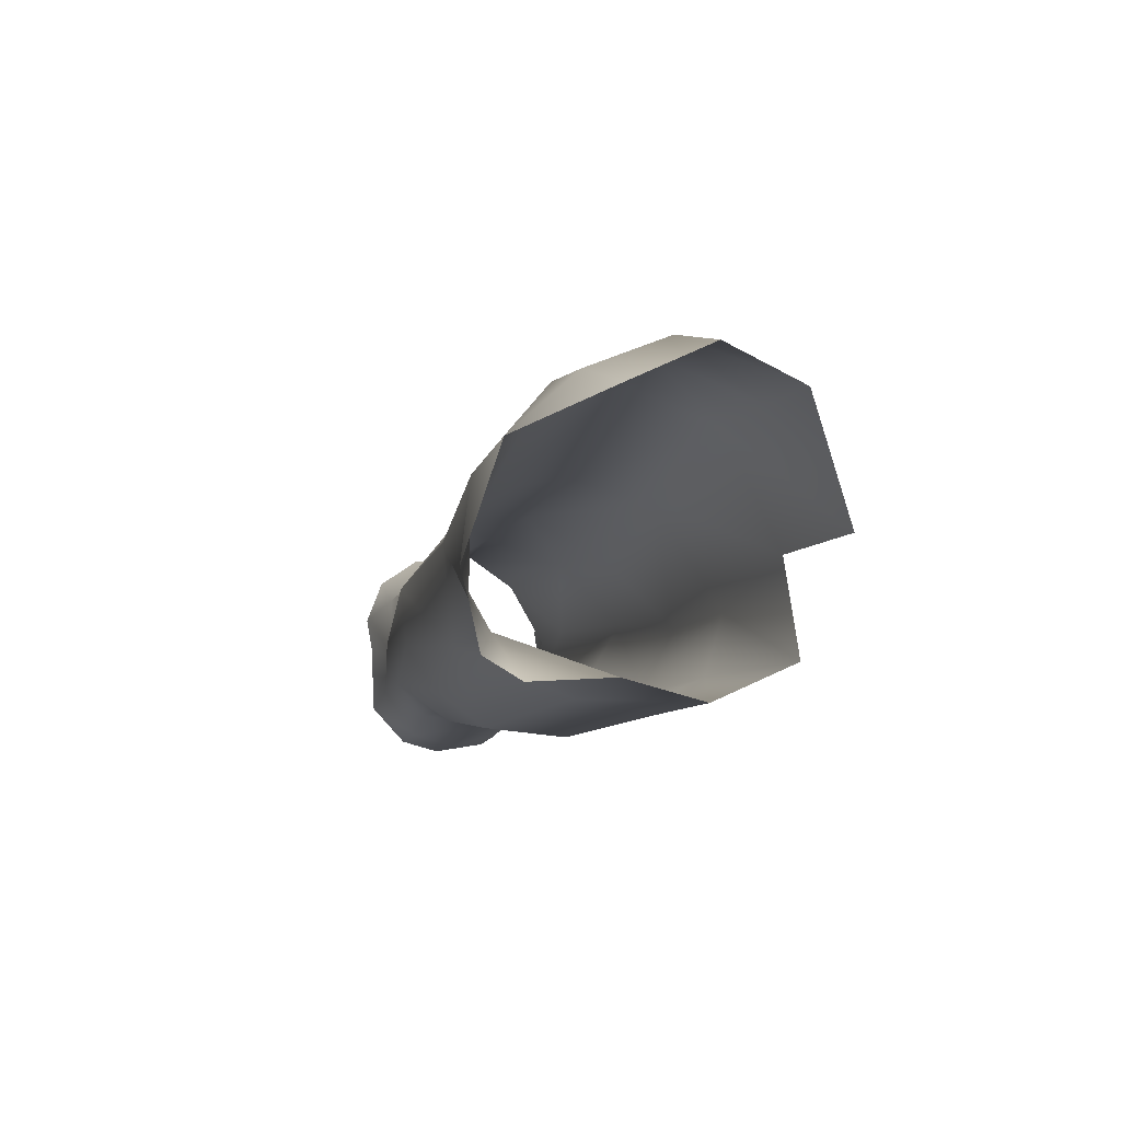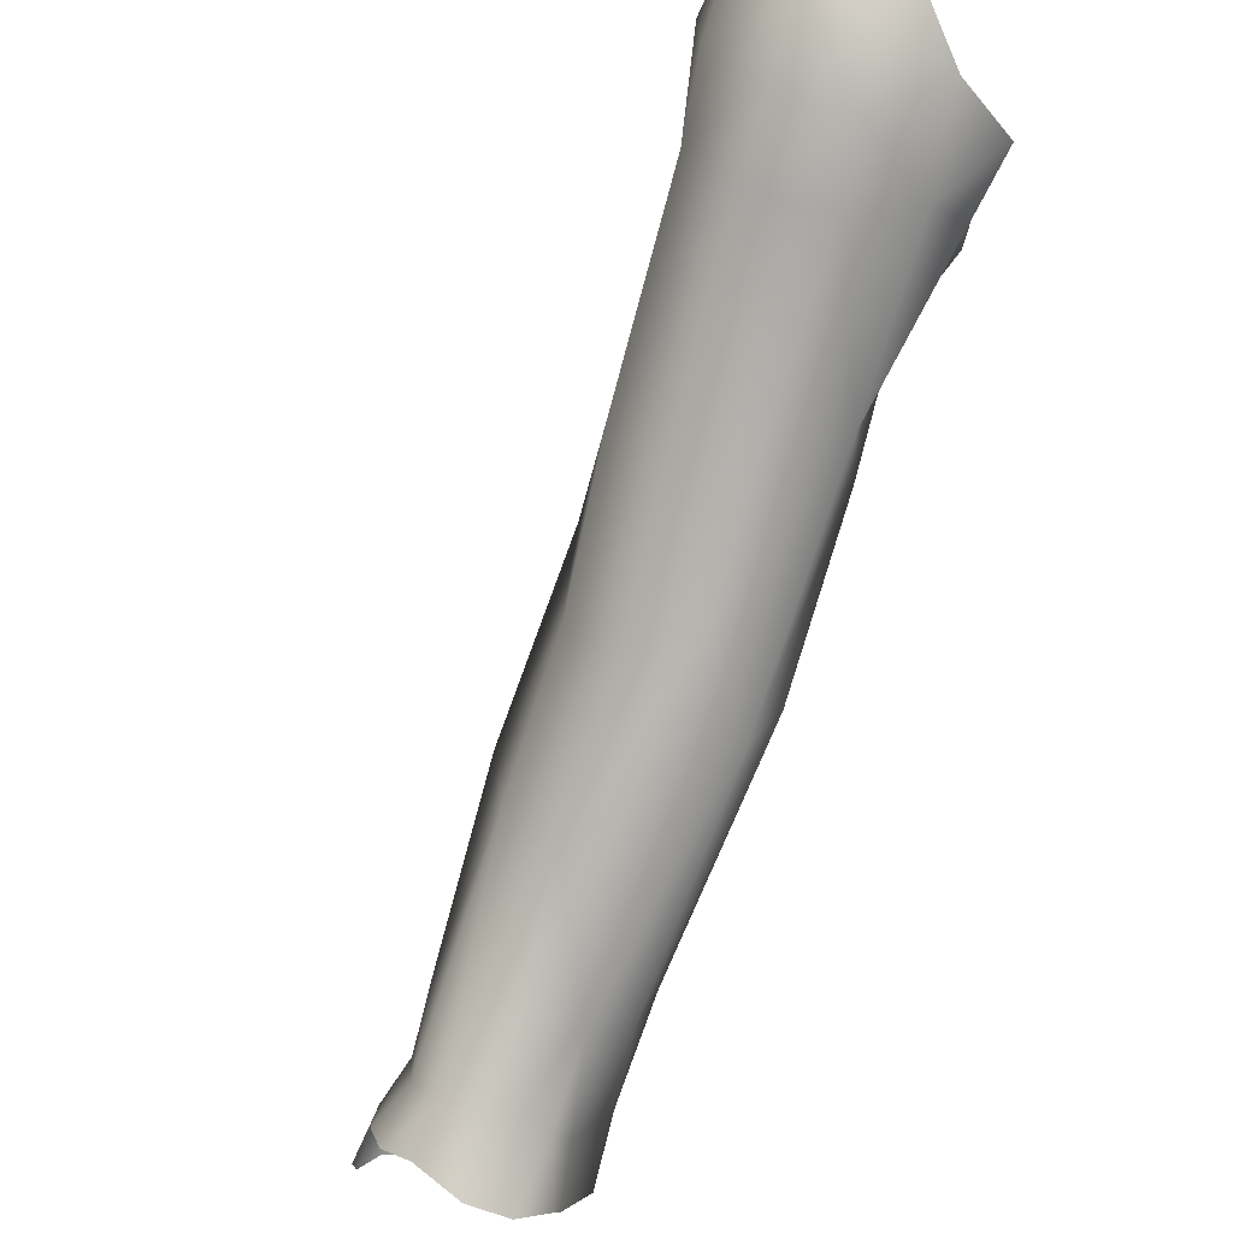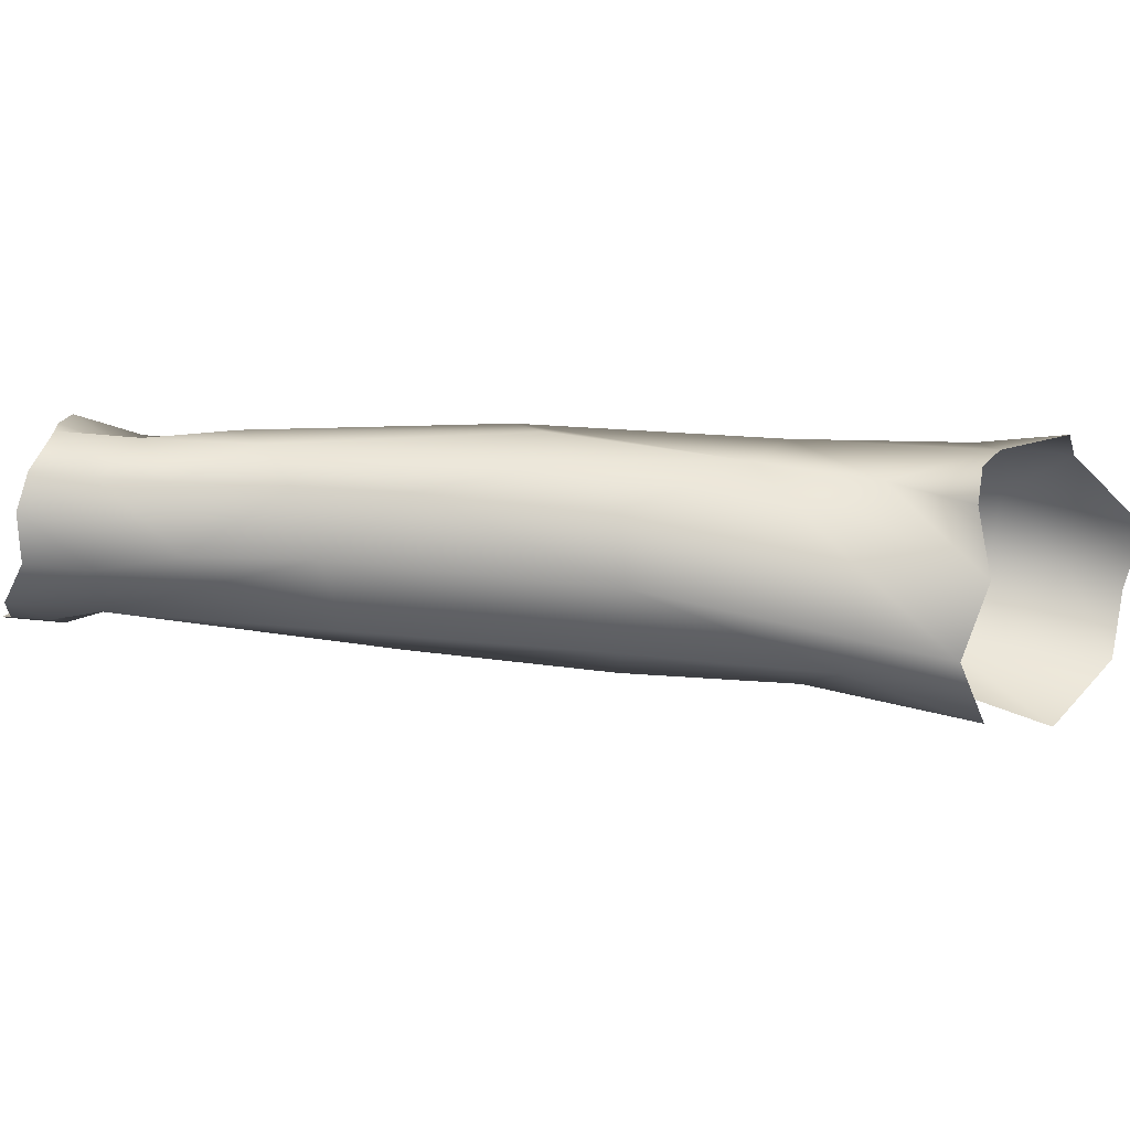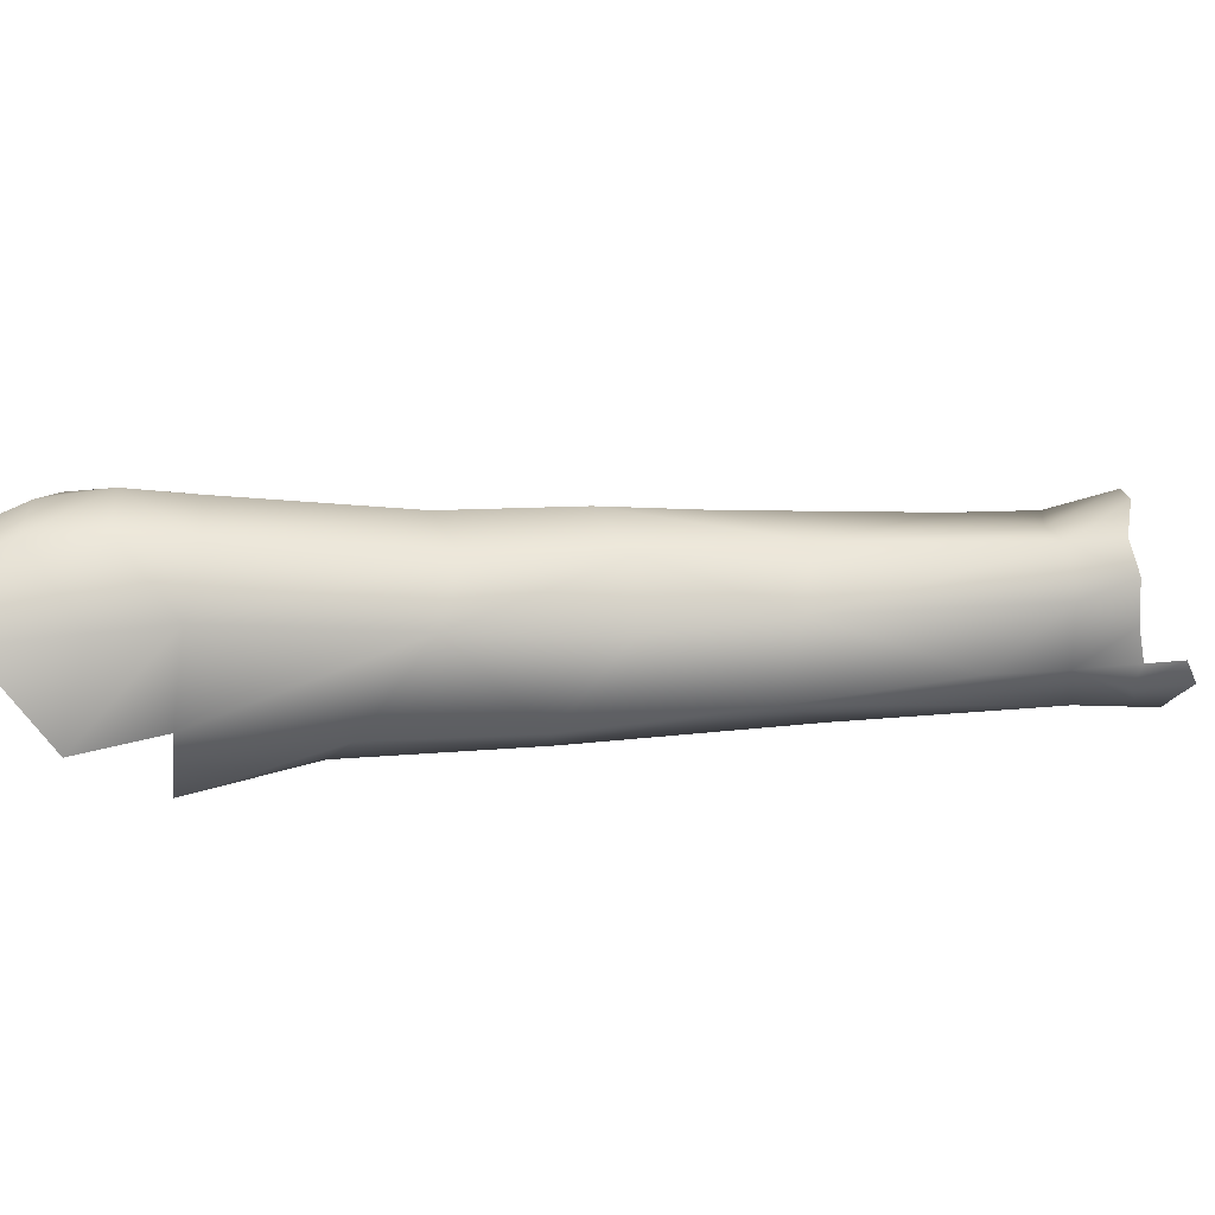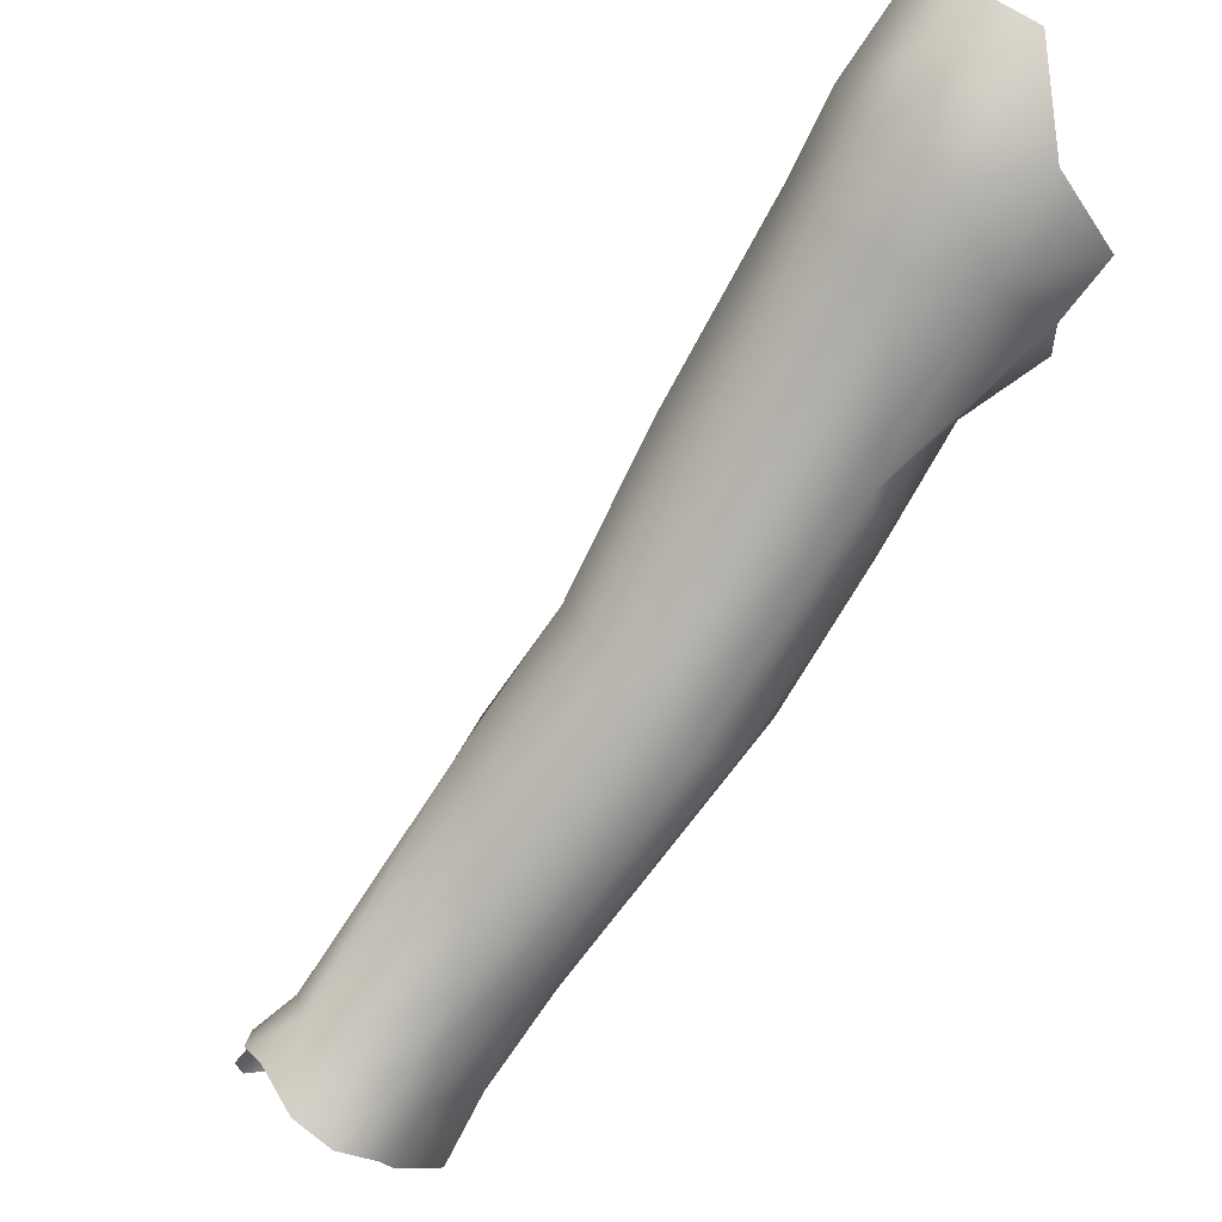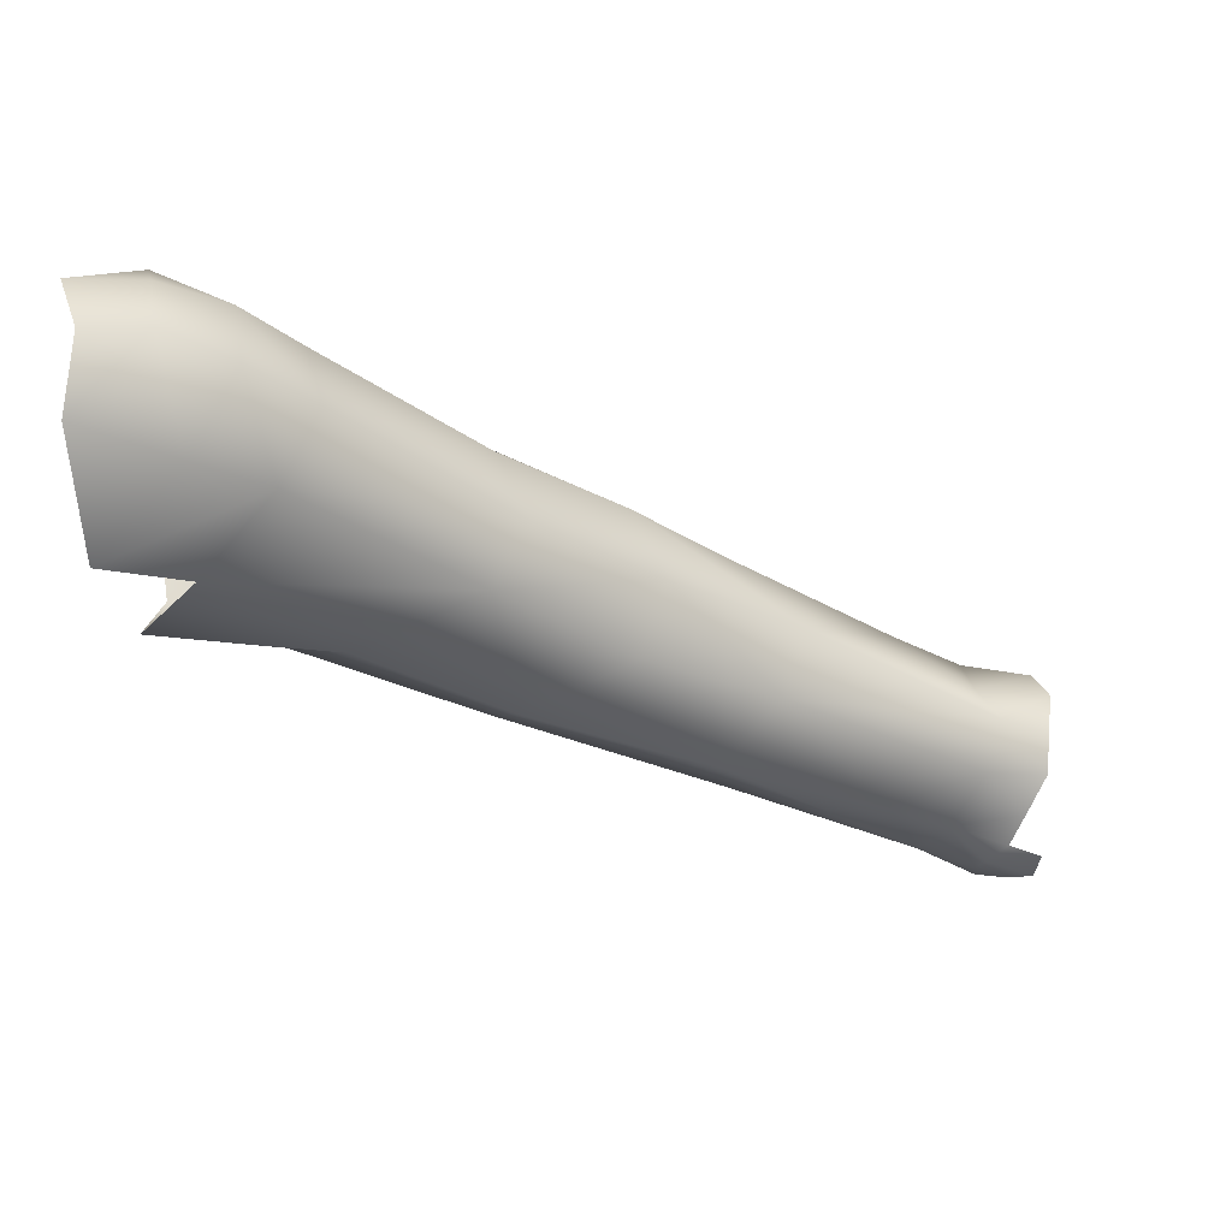
<metadata>
{"format":"obj","ext":"obj","renderer":"f3d","projection":"perspective","resolution":1024,"background":"white","views":[{"elev":33.5,"azim":80.8,"up":"+Y"},{"elev":54.2,"azim":-59.9,"up":"+Y"},{"elev":14.4,"azim":38.7,"up":"+Z"},{"elev":-46.5,"azim":-141.7,"up":"+Z"},{"elev":49.4,"azim":-38.4,"up":"+Y"},{"elev":-40.6,"azim":-175.7,"up":"+Z"}]}
</metadata>
<code>
o (null)
v -0.05759 0.02385 -0.07395
v 0.03269 0.01782 -0.1154
v -0.01018 -0.01984 -0.09418
v -0.01984 0.05709 -0.08466
v 0.03179 0.09522 -0.09098
v -0.03282 0.02503 0.04993
v 0.007297 -0.01674 0.05723
v 0.03316 0.01875 0.06398
v 0.000218 0.0952 0.004458
v 0.04046 0.11 -0.007258
v -0.007587 0.1041 -0.03838
v 0.01071 0.07056 0.04024
v 0.02524 0.1181 -0.05194
v -0.07449 -0.09555 -0.08172
v 0.02617 -0.05612 -0.09587
v -0.1521 -0.07528 -0.0607
v -0.1716 -0.06841 -0.01808
v -0.07925 0.03799 -0.03188
v -0.159 -0.1634 -0.07486
v -0.2251 -0.1558 -0.04545
v -0.2415 -0.1356 -0.006514
v -0.03898 -0.1084 -0.06553
v 0.02144 -0.0786 -0.05436
v -0.1238 -0.2029 -0.009232
v -0.1387 -0.1896 -0.05292
v -0.03306 -0.1094 0.001474
v 0.02601 -0.05534 -0.01034
v -0.02244 -0.1155 -0.04119
v -0.1095 -0.06221 0.05616
v -0.06556 0.03183 0.0185
v -0.1541 -0.05997 0.02467
v -0.03863 -0.06861 0.04125
v 0.01195 -0.04525 0.05278
v -0.2223 -0.1199 0.03383
v -0.232 -0.1702 0.06707
v -0.09826 -0.1175 0.05326
v -0.1971 -0.1849 0.06881
v -0.1671 -0.193 0.05765
v -0.1323 -0.1978 0.03353
v 0.01758 -0.05886 0.03343
v -0.4312 -0.286 0.003328
v -0.4602 -0.3028 0.003095
v -0.4647 -0.3074 0.03622
v -0.4182 -0.2883 0.02817
v -0.3805 -0.3654 -0.032
v -0.3976 -0.3346 -0.0383
v -0.3612 -0.3019 -0.04517
v -0.4148 -0.3752 -0.04074
v -0.4439 -0.3326 -0.03423
v -0.4339 -0.3521 -0.04193
v -0.4212 -0.3054 -0.0219
v -0.4578 -0.3149 -0.01807
v -0.3295 -0.3479 0.005452
v -0.3647 -0.3823 -0.001654
v -0.4164 -0.4064 -0.02413
v -0.4197 -0.3605 -0.04663
v -0.3672 -0.3879 0.02857
v -0.3933 -0.4125 0.03366
v -0.3935 -0.4104 0.00337
v -0.3028 -0.2096 -0.03496
v -0.3176 -0.1985 0.006904
v -0.2657 -0.2333 -0.0642
v -0.433 -0.3897 -0.03885
v -0.4542 -0.365 -0.04181
v -0.4495 -0.3829 -0.04356
v -0.4371 -0.3322 0.07236
v -0.3977 -0.3326 0.0599
v -0.412 -0.301 0.05806
v -0.4562 -0.3169 0.06017
v -0.3402 -0.3418 0.04603
v -0.3153 -0.2972 0.06424
v -0.3675 -0.3407 0.06804
v -0.3438 -0.2864 0.06727
v -0.371 -0.265 0.05284
v -0.3655 -0.3758 0.05082
v -0.3938 -0.4021 0.05552
v -0.4 -0.3769 0.07373
v -0.4284 -0.3507 0.0707
v -0.2706 -0.1721 0.0429
v -0.2285 -0.2637 0.04214
v -0.04487 0.07358 -0.03545
v -0.03644 0.06852 0.0121
v -0.2873 -0.3013 0.04372
v -0.2691 -0.2988 0.003623
v -0.2677 -0.2809 -0.04217
f 1 2 3
f 4 5 2
f 2 1 4
f 6 7 8
f 9 10 11
f 12 10 9
f 11 10 13
f 8 12 6
f 14 3 15
f 16 1 3
f 16 3 14
f 18 1 17
f 17 1 16
f 19 20 16
f 19 16 14
f 21 17 16
f 21 16 20
f 14 15 22
f 23 22 15
f 22 24 25
f 14 22 25
f 14 25 19
f 26 23 27
f 28 26 24
f 28 23 26
f 28 22 23
f 28 24 22
f 6 29 7
f 30 31 29
f 30 29 6
f 32 7 29
f 31 30 18
f 31 18 17
f 33 7 32
f 17 21 34
f 17 34 31
f 29 35 36
f 29 36 32
f 34 35 29
f 34 29 31
f 32 36 27
f 35 37 36
f 36 37 38
f 39 36 38
f 26 36 39
f 26 27 36
f 26 39 24
f 40 32 27
f 40 33 32
f 41 42 43
f 41 43 44
f 45 46 47
f 46 45 48
f 49 46 50
f 51 47 46
f 51 46 49
f 52 51 49
f 52 42 41
f 52 41 51
f 45 53 54
f 48 45 55
f 48 56 46
f 46 56 50
f 54 55 45
f 54 53 57
f 58 59 54
f 58 54 57
f 21 20 60
f 21 60 61
f 20 19 62
f 20 62 60
f 19 25 62
f 45 47 62
f 47 51 60
f 47 60 62
f 55 63 48
f 64 50 56
f 64 56 65
f 56 48 63
f 56 63 65
f 59 55 54
f 41 61 60
f 41 60 51
f 61 41 44
f 66 67 68
f 66 68 69
f 69 68 44
f 69 44 43
f 70 71 72
f 72 71 73
f 72 73 67
f 67 73 74
f 67 74 68
f 68 74 44
f 53 70 75
f 53 75 57
f 76 58 57
f 76 57 75
f 70 72 75
f 77 76 75
f 77 75 72
f 77 72 67
f 77 67 78
f 67 66 78
f 34 61 79
f 34 79 35
f 21 61 34
f 80 24 39
f 80 39 38
f 80 38 71
f 71 38 37
f 71 37 73
f 73 37 35
f 73 35 74
f 74 79 61
f 74 35 79
f 61 44 74
f 11 13 5
f 11 5 4
f 81 11 4
f 82 18 30
f 82 30 6
f 81 18 82
f 12 9 82
f 12 82 6
f 83 70 53
f 83 71 70
f 83 80 71
f 84 25 24
f 84 24 80
f 83 53 84
f 83 84 80
f 45 84 53
f 85 62 25
f 85 45 62
f 85 84 45
f 85 25 84
f 82 9 11
f 81 82 11
f 4 1 81
f 81 1 18

</code>
